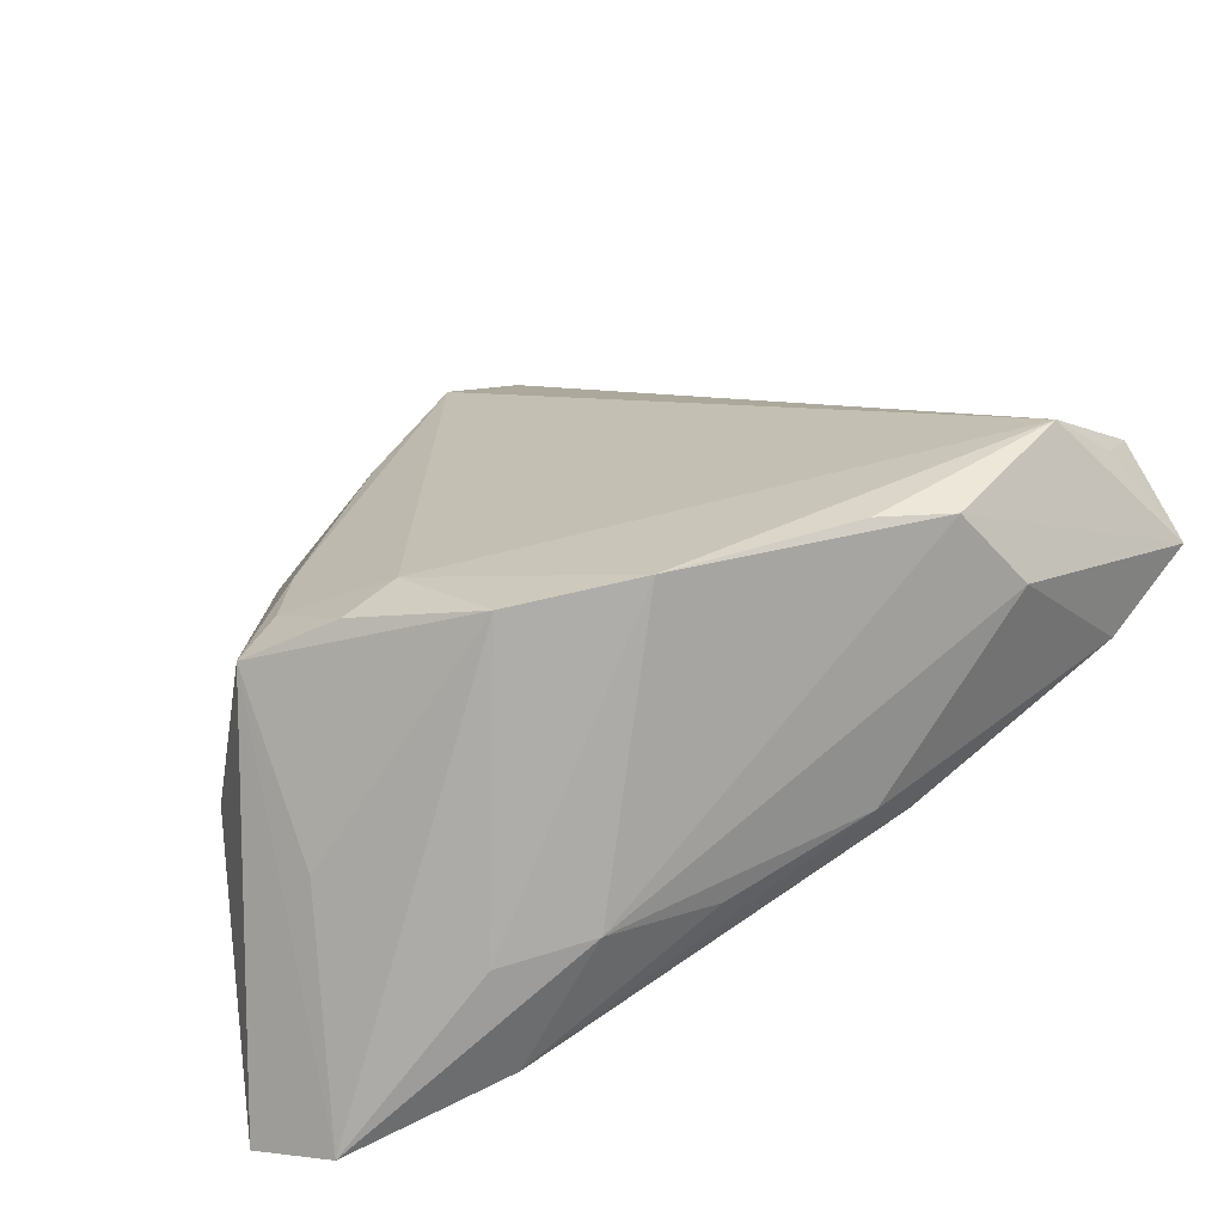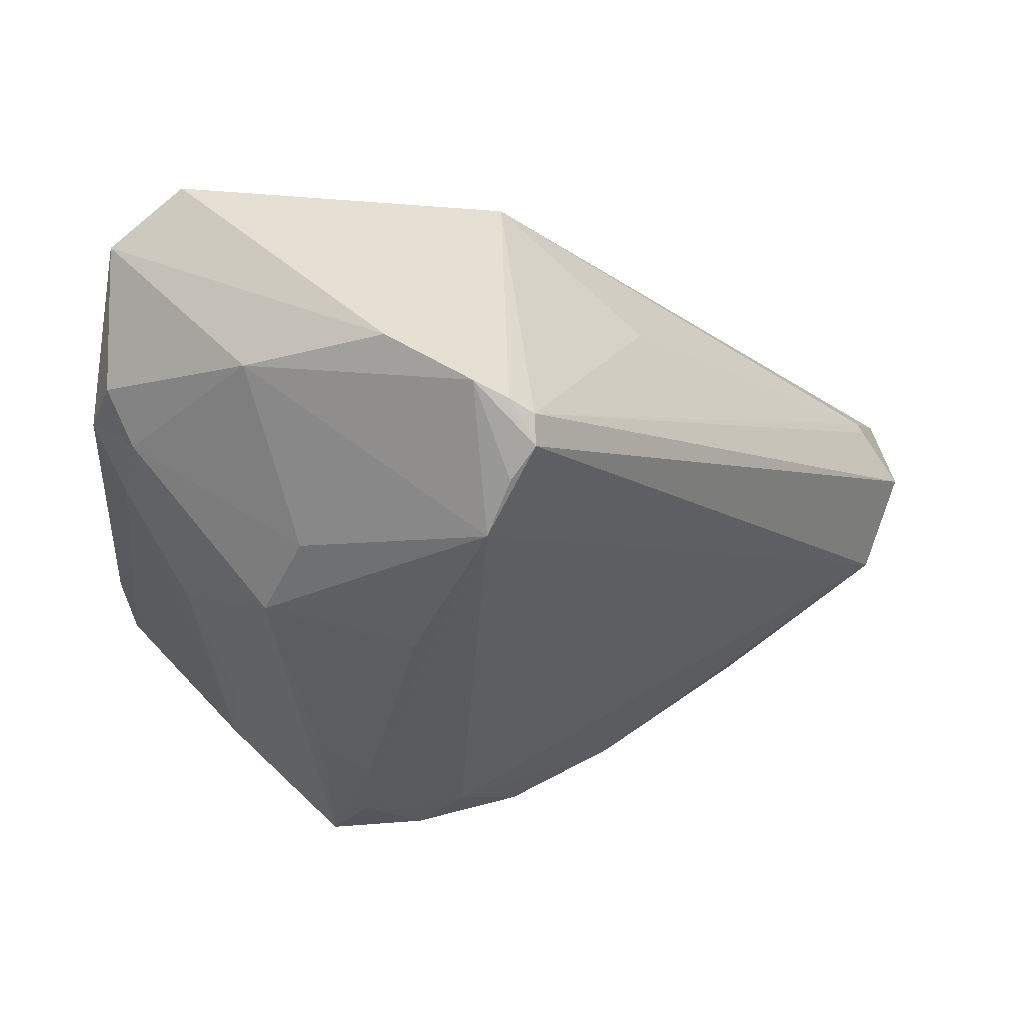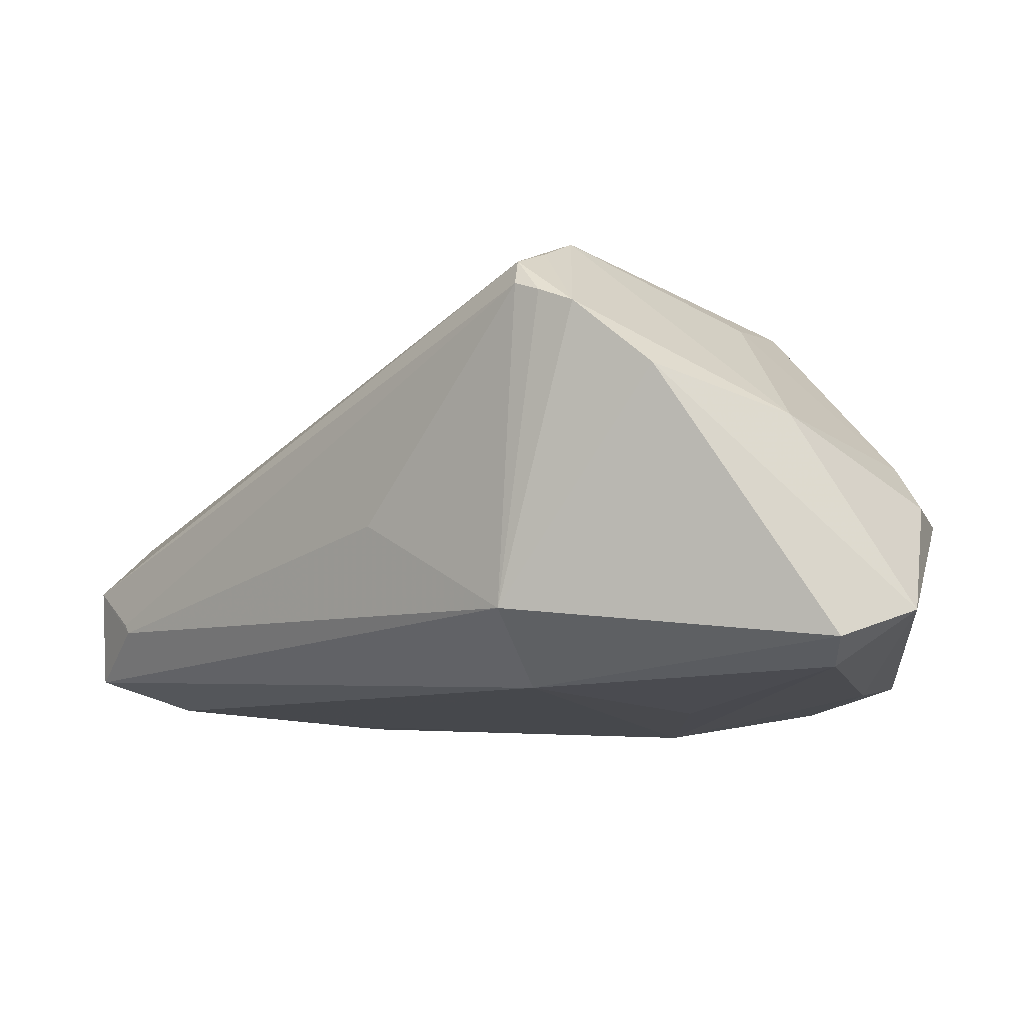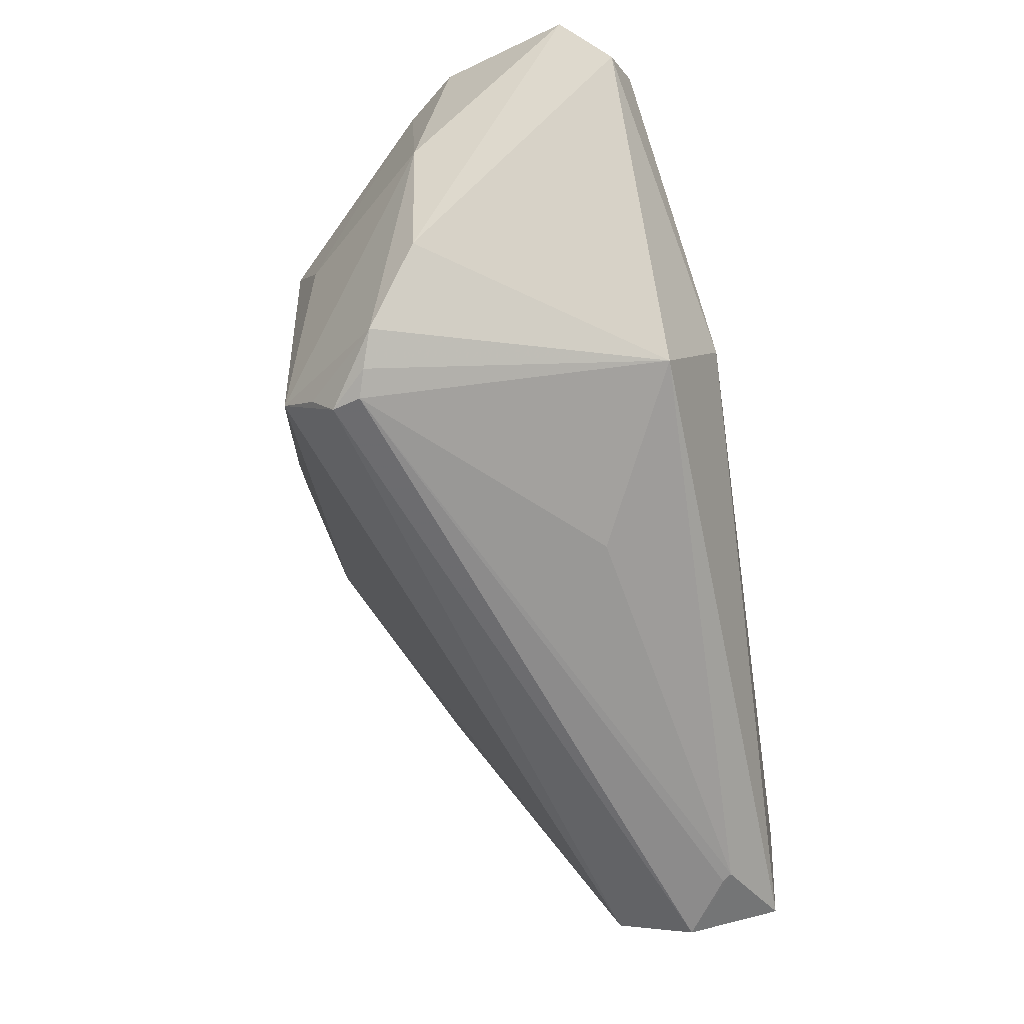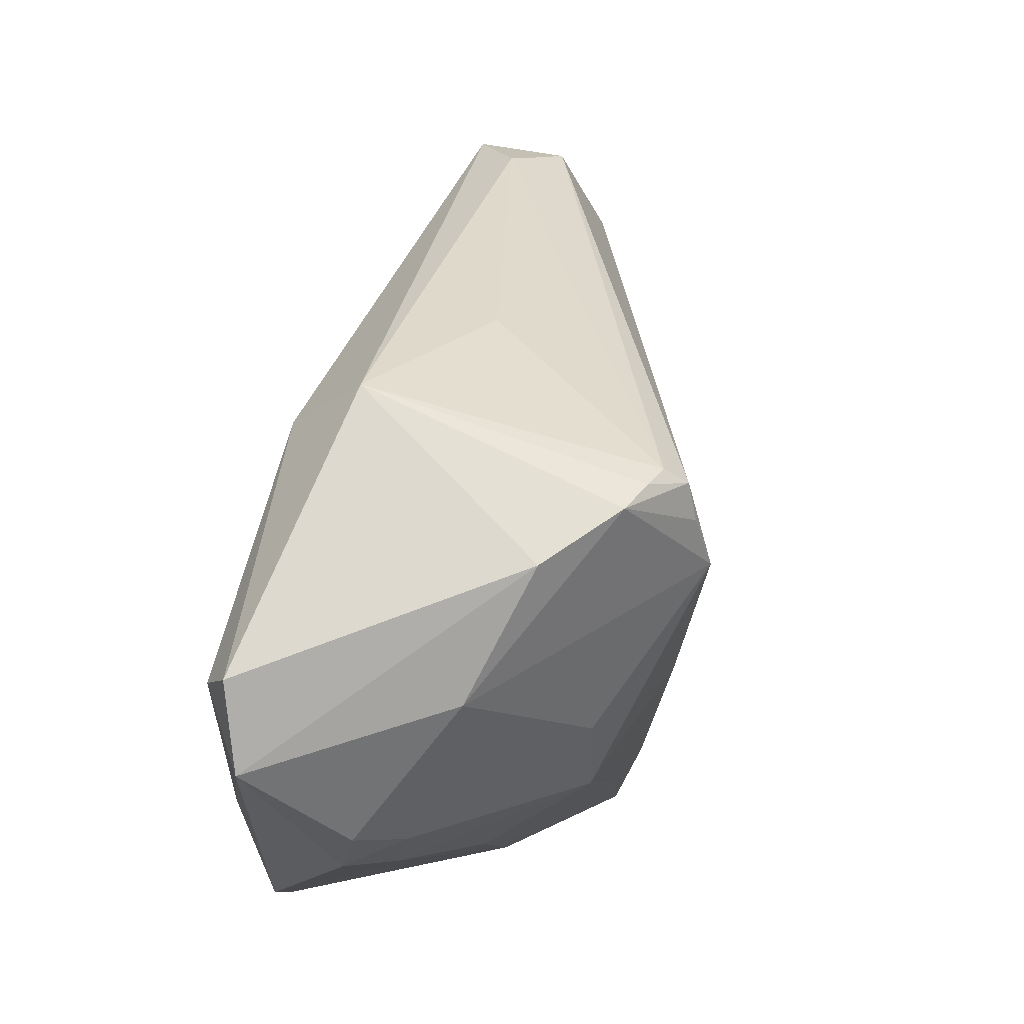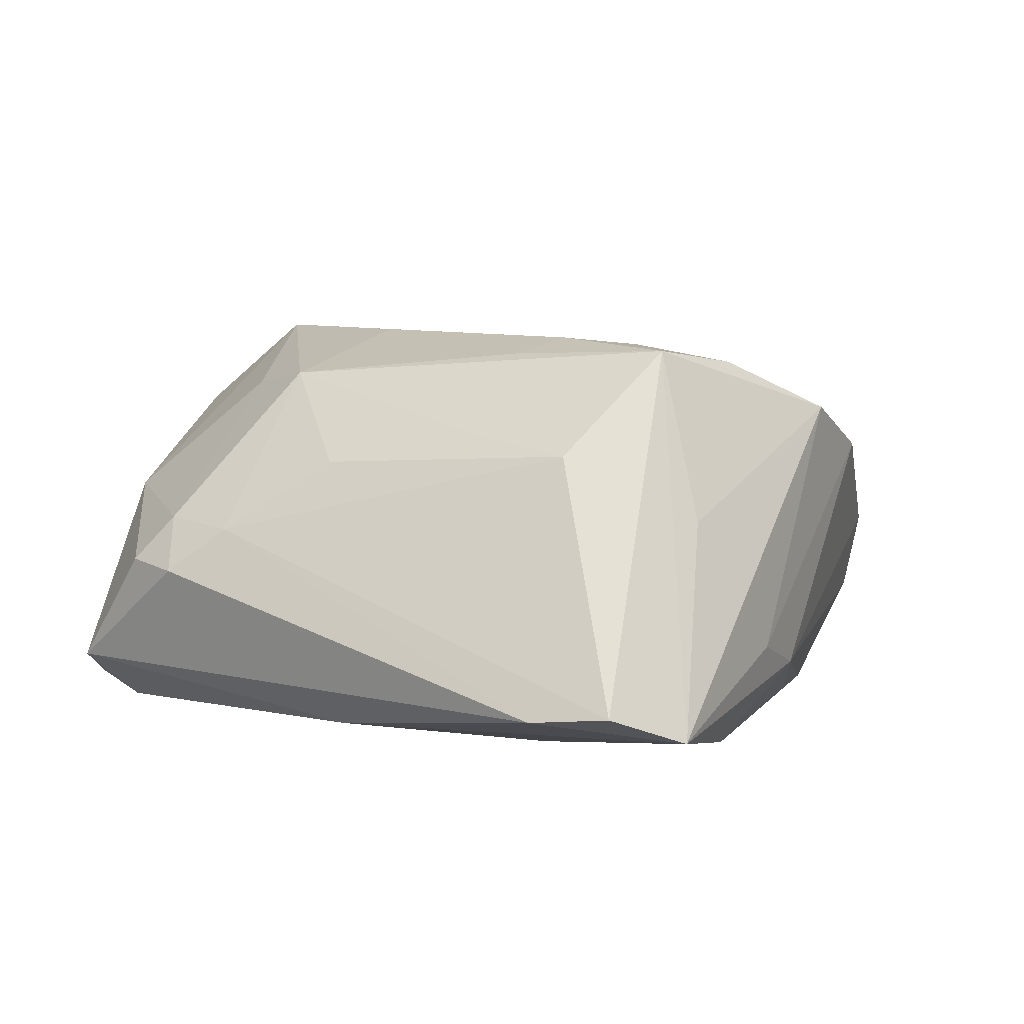
<metadata>
{"format":"obj","ext":"obj","renderer":"f3d","projection":"perspective","resolution":1024,"background":"white","views":[{"elev":-74.7,"azim":35.5,"up":"+Y"},{"elev":54.8,"azim":-5.6,"up":"+Y"},{"elev":78.6,"azim":-176.4,"up":"+Y"},{"elev":67.3,"azim":77.8,"up":"+Y"},{"elev":77.1,"azim":-70.8,"up":"+Y"},{"elev":7.3,"azim":-61.1,"up":"+Z"}]}
</metadata>
<code>
v -0.0426 0.02519 -0.002099
v 0.01846 -0.02582 -0.02303
v -0.03693 0.002463 0.00954
v -0.0017 0.03994 0.0146
v 0.04776 -0.01713 -0.02053
v -0.04041 0.02132 0.002706
v 0.0006762 0.03842 0.01551
v -0.01314 -0.03454 0.02033
v 0.01105 -0.0404 0.009535
v -0.04499 0.01866 -0.002703
v -0.02086 -0.01589 -0.02303
v 0.01533 -0.02888 -0.02291
v 0.04455 -0.02218 -0.003261
v -0.02801 -0.03765 0.004339
v 0.0447 -0.009795 -0.01449
v -0.00803 -0.03065 0.01975
v 0.0004027 0.03272 -0.01638
v -0.0423 0.01286 0.002036
v -0.01324 0.04218 0.007248
v -0.002116 0.03395 0.0201
v -0.041 0.0339 -0.01412
v -0.03435 -0.02504 0.01123
v 0.0486 -0.01473 -0.01027
v -0.01257 0.00985 0.02303
v -0.01858 -0.01682 0.02285
v -0.0486 -0.02864 -0.01389
v -0.03302 0.03813 -0.01789
v -0.02383 -0.03877 -0.01985
v -0.04031 -0.04218 -0.01622
v -0.01034 -0.04134 -0.01313
v -0.04112 -0.00176 -0.01838
v -0.04766 -0.03712 -0.01288
v 0.03363 -0.03342 -0.002381
v -0.0275 0.03563 0.004519
v -0.004717 0.02886 0.02295
v -0.003621 0.02394 -0.02303
v -0.02338 -0.03125 0.0219
v 0.01346 -0.03303 -0.01993
v -0.03325 0.03286 -0.02015
v 0.03793 -0.02088 -0.02292
v 0.04693 -0.01818 -0.009391
v 0.04421 -0.009312 -0.01546
v -0.005098 0.04154 0.01326
v -0.02784 0.0125 0.01854
v -0.01944 -0.04218 -0.009857
v 0.0005574 0.03679 0.01827
v 0.02756 -0.03502 0.002006
v -0.02107 0.006157 -0.02259
v -0.02347 0.0211 0.01692
v -0.00117 -0.04098 0.01478
v -0.001219 -0.03701 -0.01792
v -0.02358 -0.01373 0.02122
v 0.01473 0.02164 -0.006846
v -0.0333 -0.01423 0.01286
v 0.03479 -0.03111 -0.01139
v -0.01954 -0.02633 0.02235
f 55 38 40
f 46 35 13
f 13 35 16
f 29 37 32
f 5 55 40
f 40 36 5
f 14 37 29
f 38 55 30
f 40 38 12
f 4 46 7
f 43 46 4
f 37 14 50
f 50 14 29
f 22 32 37
f 27 36 39
f 23 5 42
f 23 46 13
f 23 7 46
f 38 30 51
f 33 30 55
f 13 47 33
f 33 5 13
f 55 5 33
f 40 12 2
f 2 12 11
f 2 36 40
f 11 36 2
f 29 11 28
f 11 12 28
f 28 30 29
f 28 51 30
f 28 12 38
f 38 51 28
f 35 46 20
f 20 43 35
f 46 43 20
f 9 47 13
f 13 16 9
f 16 50 9
f 9 33 47
f 30 33 9
f 37 50 8
f 8 50 16
f 8 56 37
f 16 56 8
f 29 30 45
f 45 50 29
f 30 9 45
f 45 9 50
f 21 19 27
f 27 39 21
f 54 22 37
f 3 22 54
f 32 22 18
f 18 22 3
f 35 24 25
f 25 16 35
f 25 56 16
f 37 56 25
f 25 52 37
f 44 24 35
f 44 18 3
f 44 25 24
f 52 25 44
f 37 52 44
f 44 54 37
f 3 54 44
f 31 39 11
f 31 11 29
f 31 21 39
f 48 36 11
f 11 39 48
f 48 39 36
f 53 7 42
f 13 5 41
f 41 23 13
f 5 23 41
f 42 7 15
f 15 23 42
f 7 23 15
f 17 19 43
f 17 43 4
f 27 19 17
f 4 7 17
f 7 53 17
f 17 53 42
f 17 36 27
f 42 5 17
f 17 5 36
f 1 21 10
f 19 21 34
f 21 1 34
f 35 43 34
f 43 19 34
f 21 31 26
f 29 32 26
f 26 31 29
f 10 21 26
f 26 18 10
f 32 18 26
f 6 34 1
f 6 1 10
f 10 18 6
f 18 44 6
f 49 44 35
f 35 34 49
f 49 6 44
f 34 6 49

</code>
